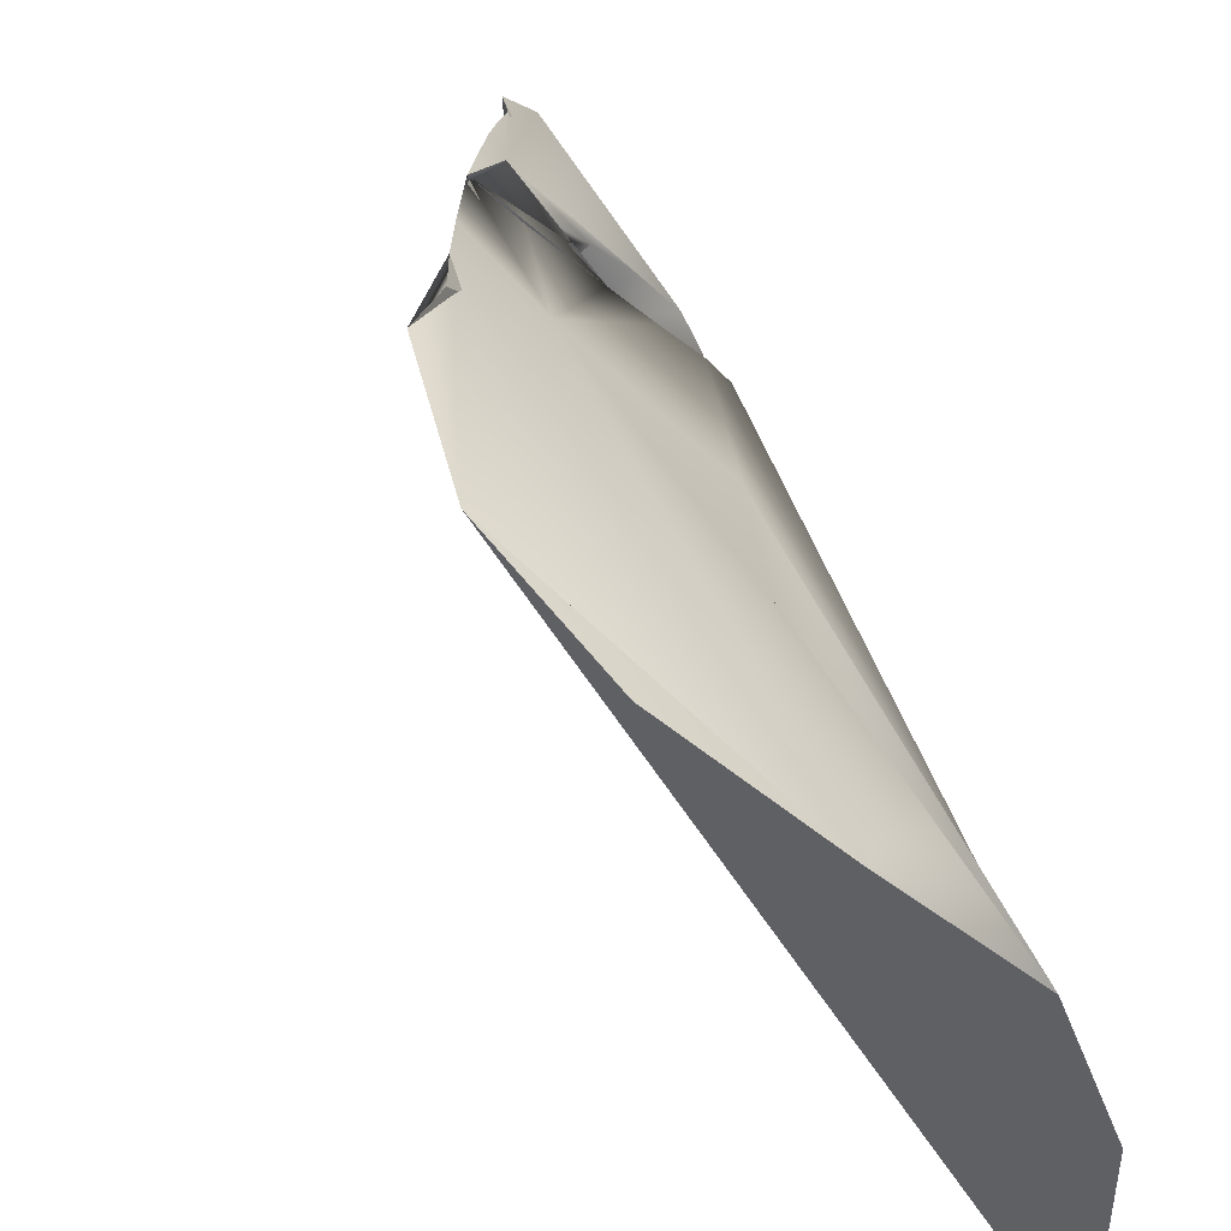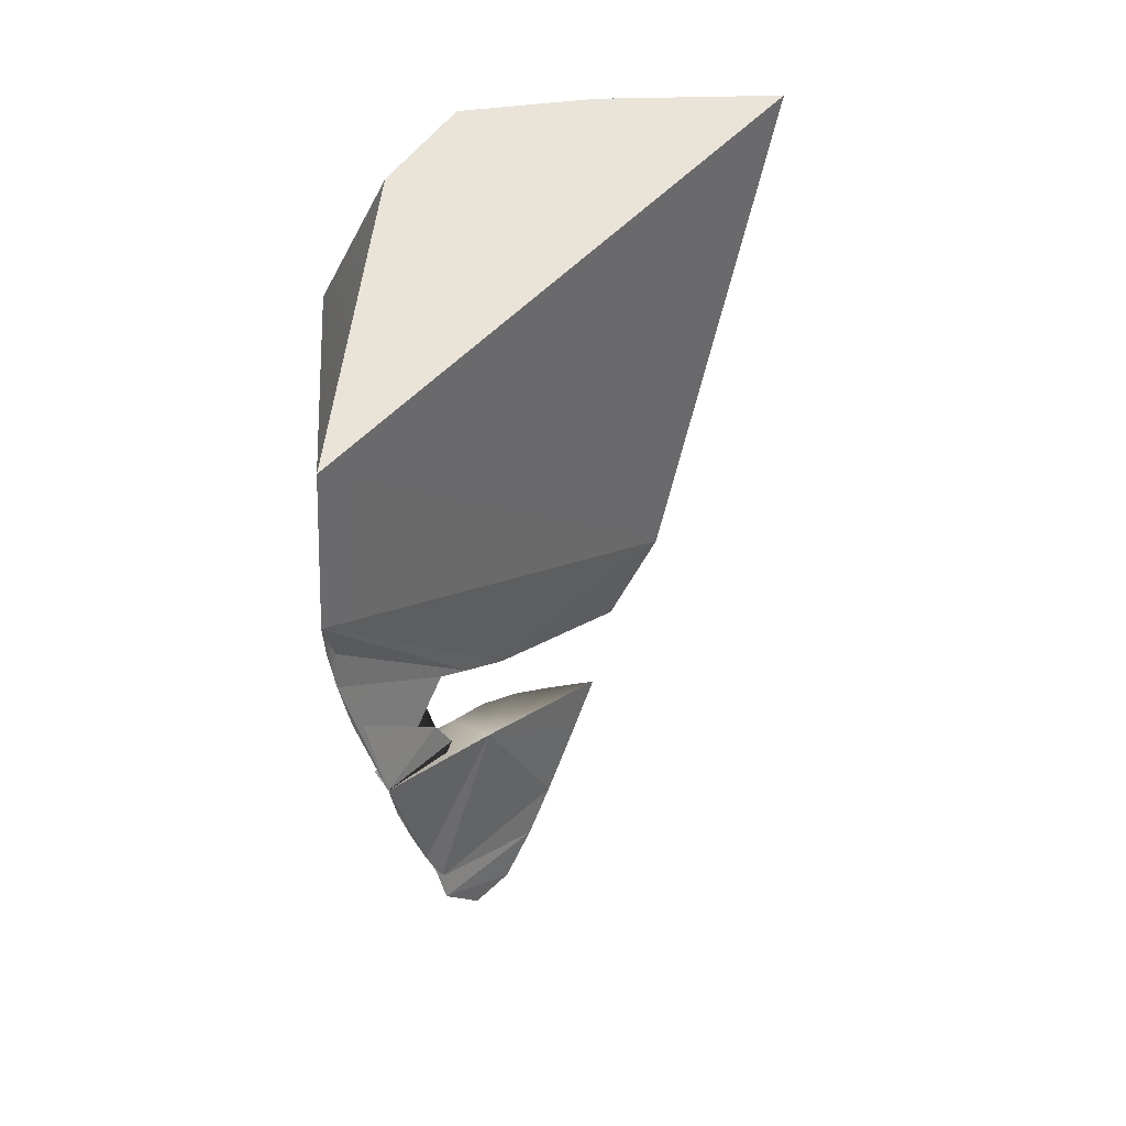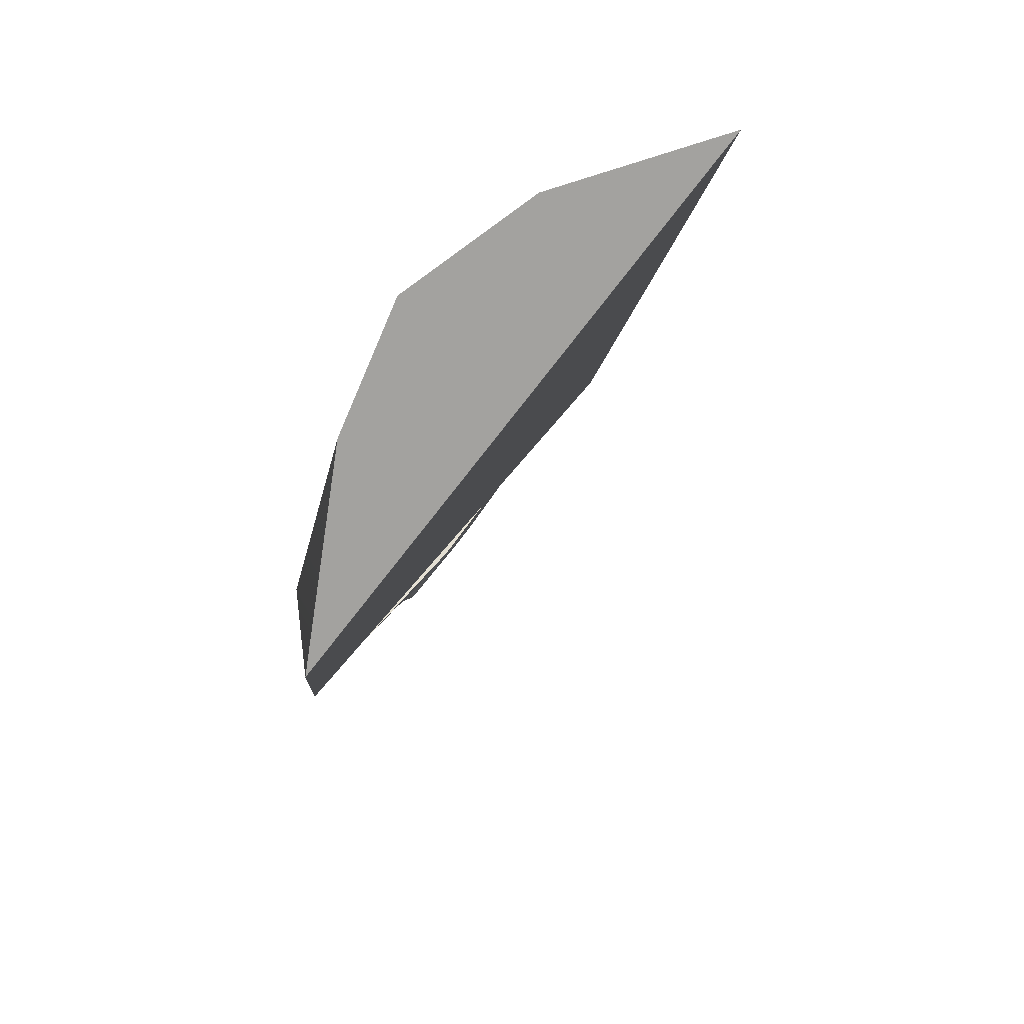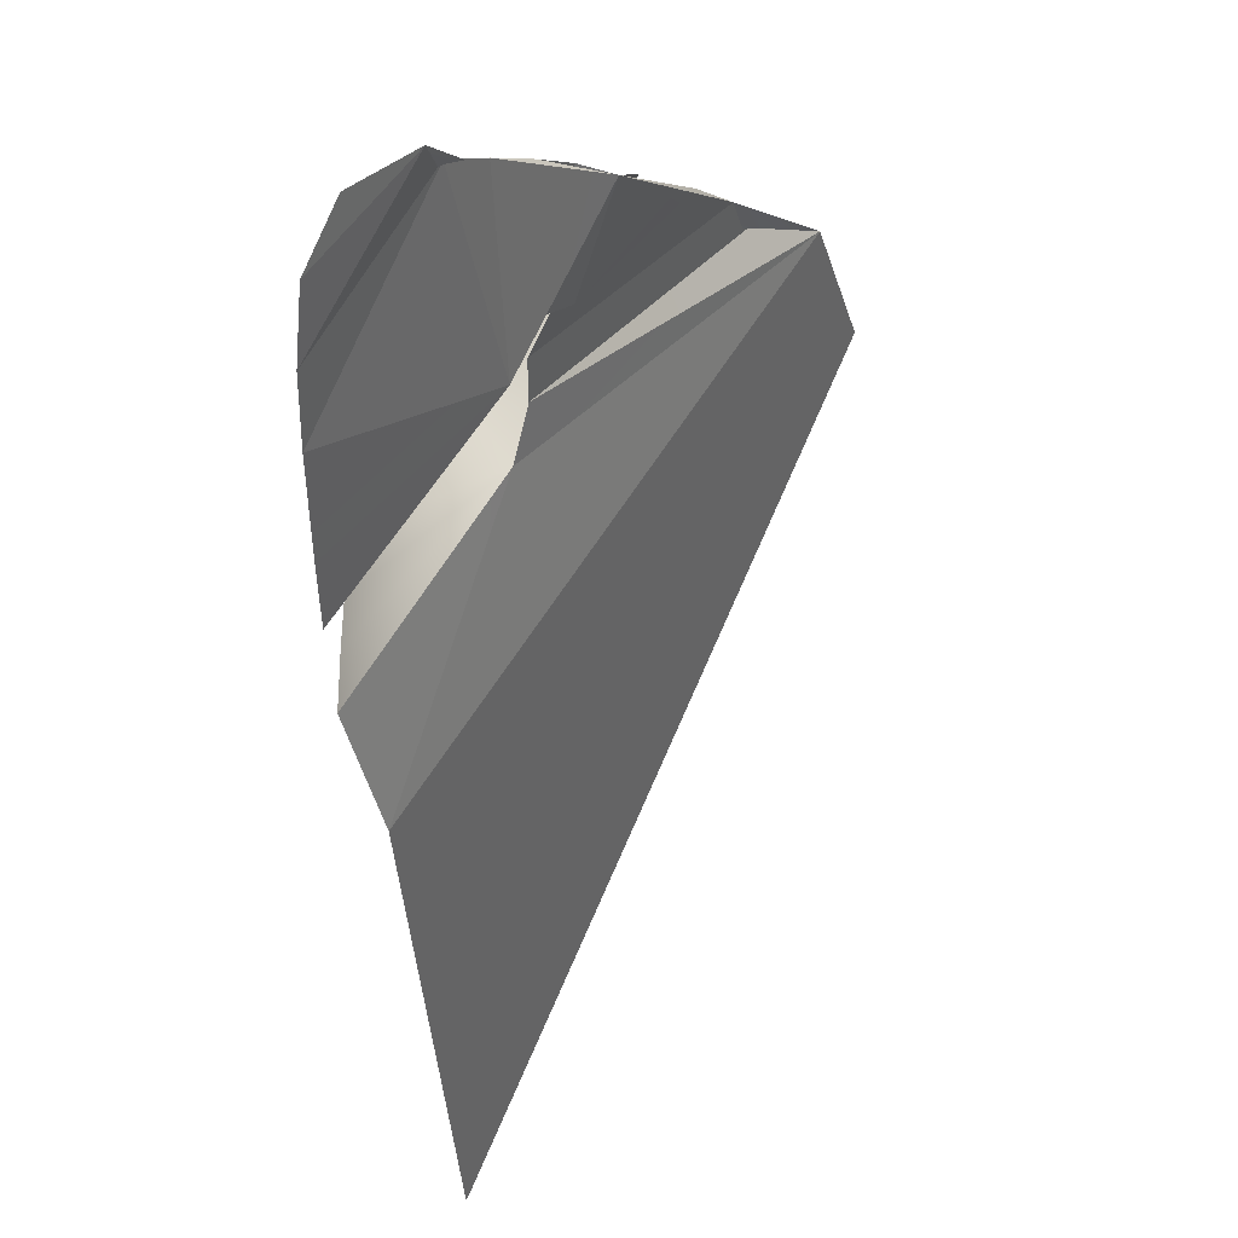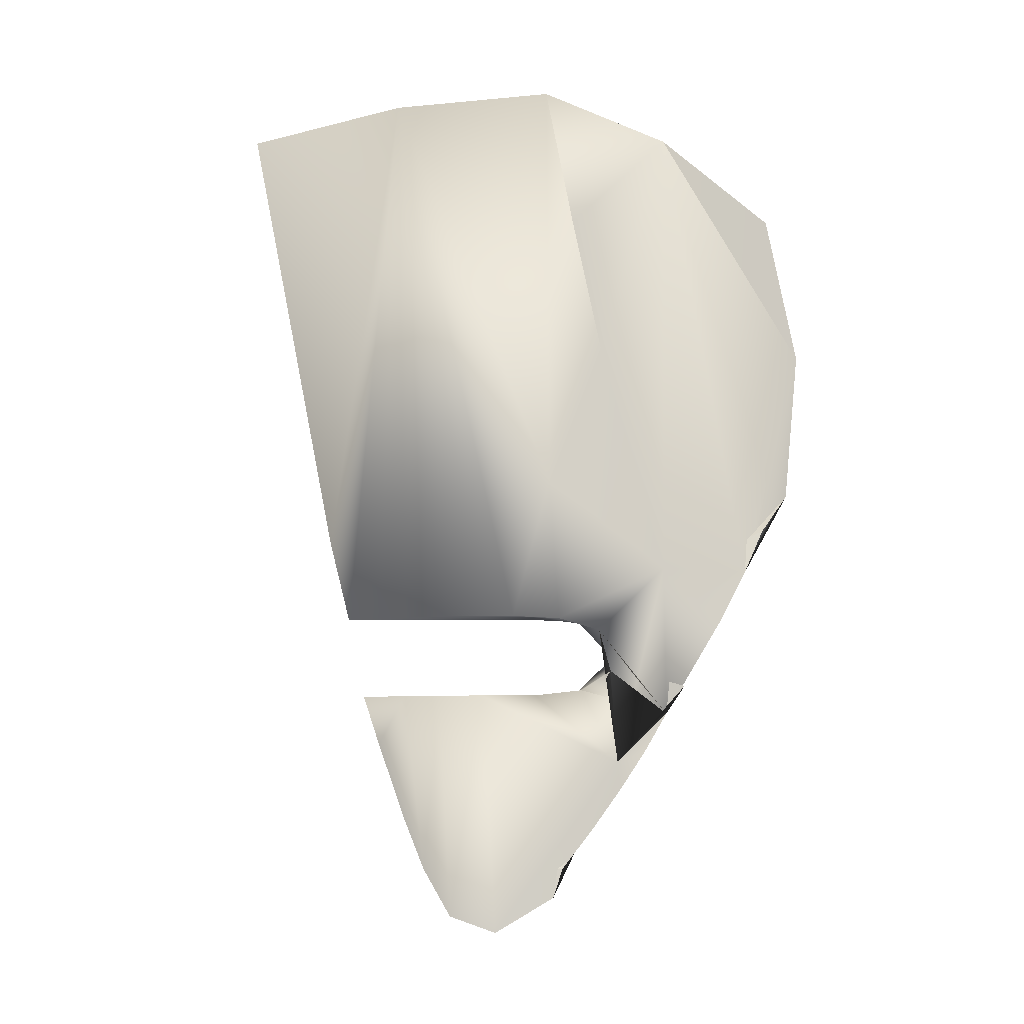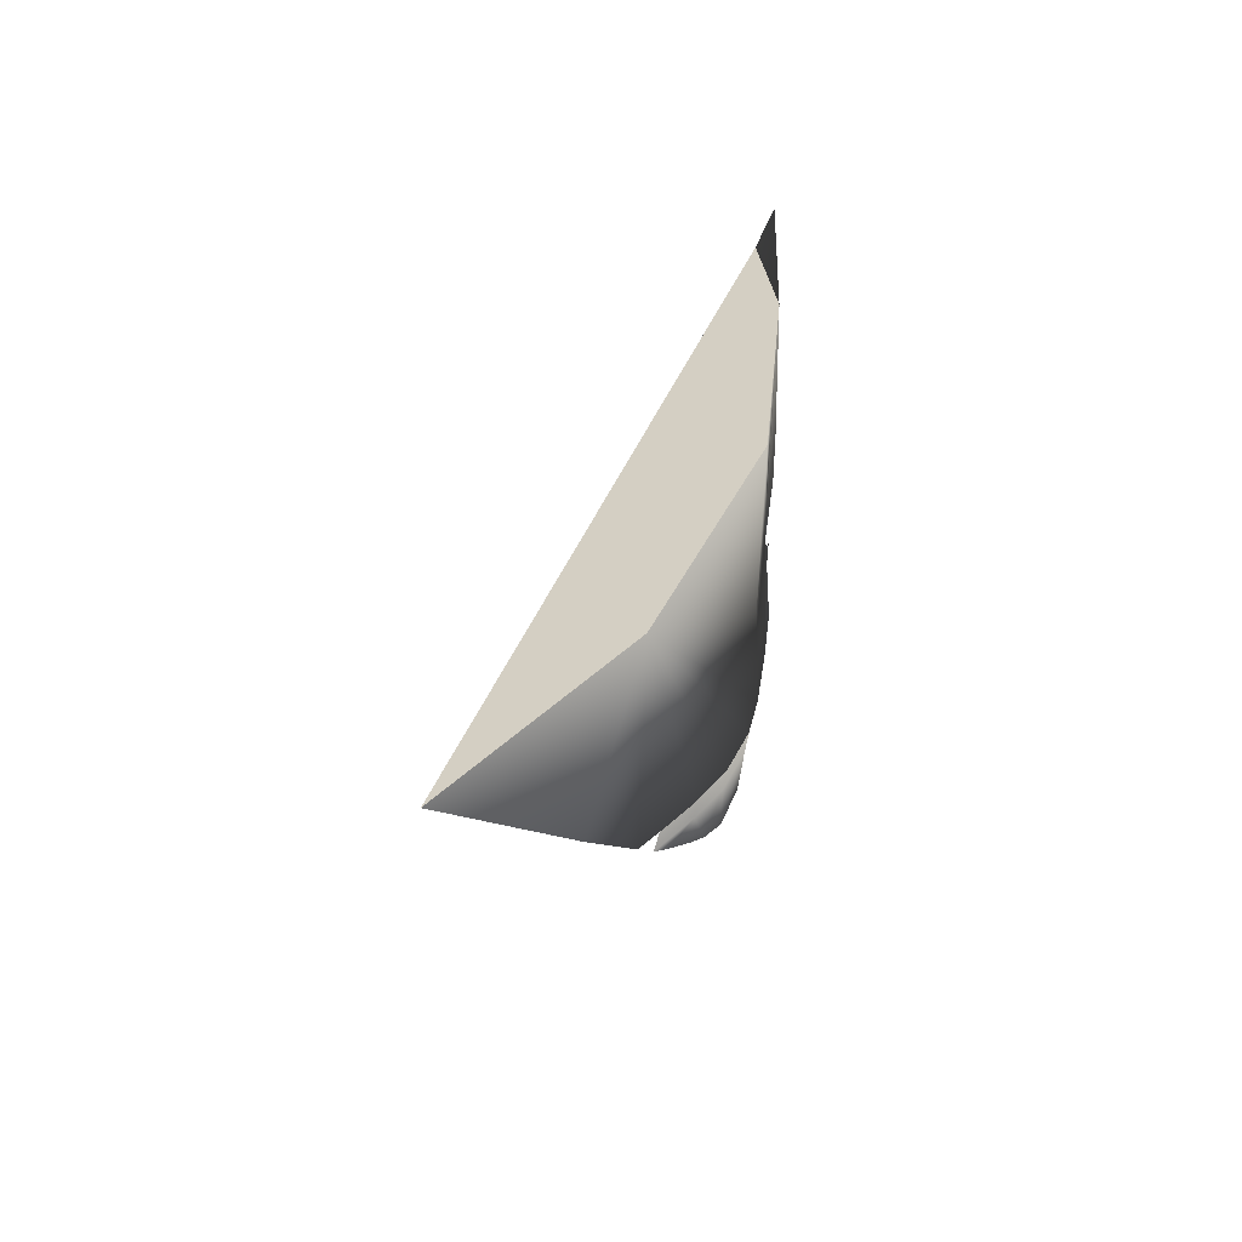
<metadata>
{"format":"obj","ext":"obj","renderer":"f3d","projection":"perspective","resolution":1024,"background":"white","views":[{"elev":42.5,"azim":-22.7,"up":"+Y"},{"elev":20.4,"azim":-107.0,"up":"+Z"},{"elev":68.0,"azim":-110.3,"up":"+Z"},{"elev":-20.8,"azim":-178.2,"up":"+Y"},{"elev":-7.2,"azim":123.2,"up":"+Z"},{"elev":73.6,"azim":51.9,"up":"+Z"}]}
</metadata>
<code>
o Hammer_cell.016
v -0.3322 4.205 2.925
v -0.03948 3.897 2.989
v 0.1506 3.391 2.989
v 0.1506 3.392 2.607
v -0.4011 4.263 2.29
v 0.1272 3.58 2.607
v 0.04947 3.774 2.607
v 0.1272 3.58 2.989
v 0.04935 3.774 2.989
v -1.318 4.821 4.368
v -0.612 4.418 2.524
v -0.2686 4.141 2.634
v -0.1103 3.976 2.608
v -0.1908 4.061 2.981
v -0.2807 3.94 5.662
v -0.6318 4.4 3.242
v -0.006283 2.252 5.628
v -0.3715 4.244 2.728
v 0.1601 3.051 2.989
v 0.1568 3.24 2.989
v -0.01151 3.202 5.651
v -0.2248 3.989 3.662
v -0.3532 4.05 4.995
v -0.4363 4.166 4.326
v -0.3428 4.083 2.962
v -0.1929 3.93 2.988
v -0.3474 3.957 2.981
v -1.161 4.736 5.071
v 0.05509 2.844 3.396
v -0.9237 4.701 3.23
v -0.4825 4.151 2.765
v -0.6627 4.492 2.659
v -0.1699 4.039 1.65
v 0.1405 3.502 1.783
v -0.2018 4.071 1.785
v 0.1115 3.637 1.564
v -0.5023 4.353 2.335
v -0.319 3.838 2.607
v 0.1584 3.147 2.607
v 0.1506 3.392 2.021
v 0.0132 3.83 1.49
v 0.1568 3.241 2.377
v -1.008 4.759 3.439
v -1.188 4.808 3.629
v -0.7239 4.371 5.455
v -0.3045 3.767 2.989
v -0.8155 4.618 2.985
v -0.3891 4.048 2.634
v -0.4096 4.27 2.156
v -0.304 4.171 1.962
f 45 10 21
f 23 24 45
f 14 16 22
f 23 45 15
f 21 9 2
f 30 45 16
f 18 48 12
f 31 1 11
f 48 18 31
f 25 26 27
f 14 26 25
f 1 25 11
f 5 7 41
f 6 34 36
f 21 3 8
f 21 29 19
f 21 8 9
f 10 28 45
f 7 36 41
f 11 12 5
f 37 5 49
f 5 35 50
f 4 42 40
f 13 5 12
f 47 16 11
f 11 16 5
f 5 1 18
f 11 18 12
f 10 17 21
f 15 45 21
f 29 17 10
f 10 44 29
f 27 44 43
f 25 43 30
f 30 47 11
f 47 11 31
f 11 37 48
f 32 11 31
f 31 11 48
f 30 11 25
f 43 25 27
f 37 49 48
f 49 50 11
f 48 49 11
f 19 29 46
f 46 29 44
f 50 35 38
f 35 33 34
f 40 35 34
f 33 41 36
f 36 34 33
f 40 42 38
f 42 39 38
f 38 11 50
f 40 38 35
f 27 46 44
f 22 16 24
f 2 14 22
f 14 1 16
f 41 33 5
f 19 20 21
f 16 47 30
f 12 48 11
f 12 11 13
f 29 21 17
f 18 1 31
f 1 14 25
f 15 22 24
f 15 24 23
f 22 15 21
f 21 2 22
f 5 13 7
f 13 38 7
f 4 38 39
f 4 6 38
f 6 7 38
f 6 4 34
f 40 34 4
f 2 9 26
f 9 8 26
f 8 46 26
f 8 3 46
f 3 20 46
f 20 19 46
f 14 2 26
f 46 27 26
f 16 45 24
f 20 3 21
f 45 30 10
f 30 43 44
f 30 44 10
f 7 6 36
f 5 37 11
f 5 33 35
f 13 11 38
f 4 39 42
f 5 50 49
f 32 11 5
f 5 16 1
f 11 5 18

</code>
